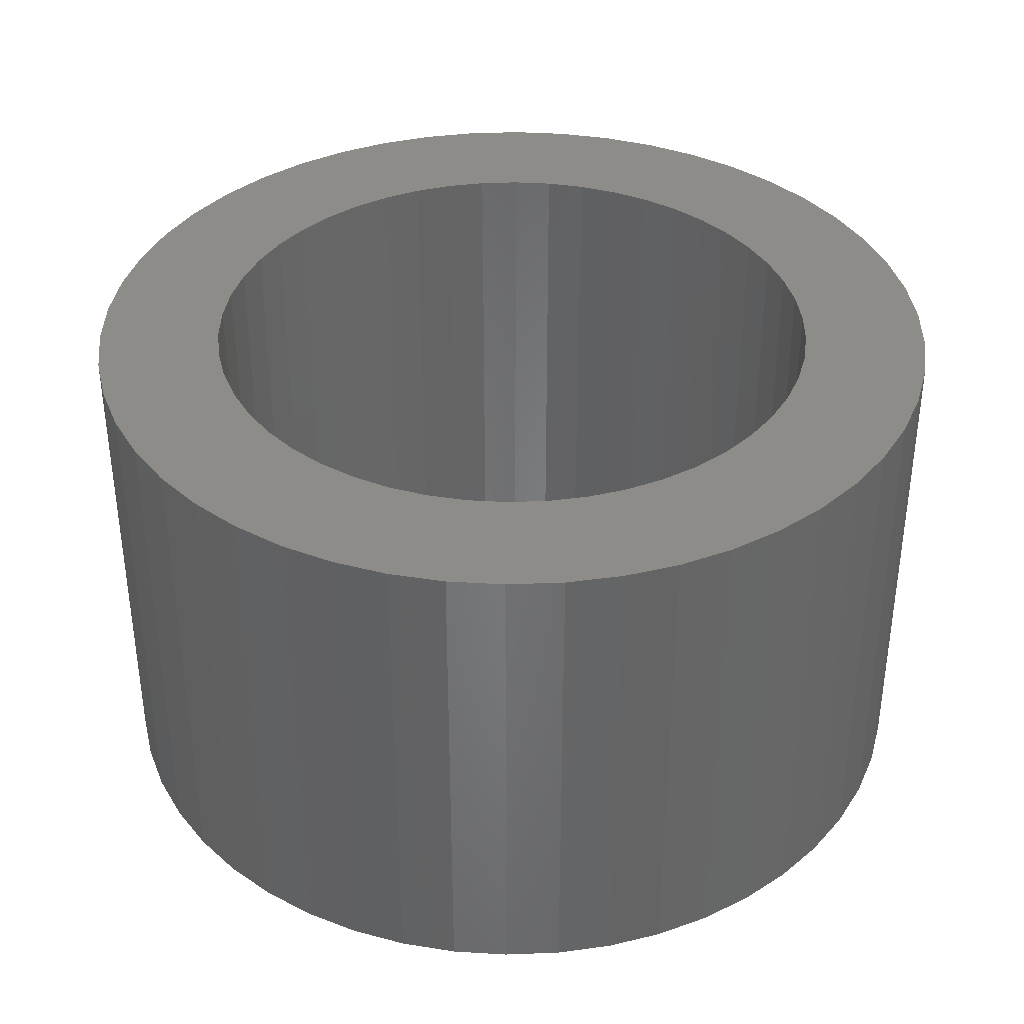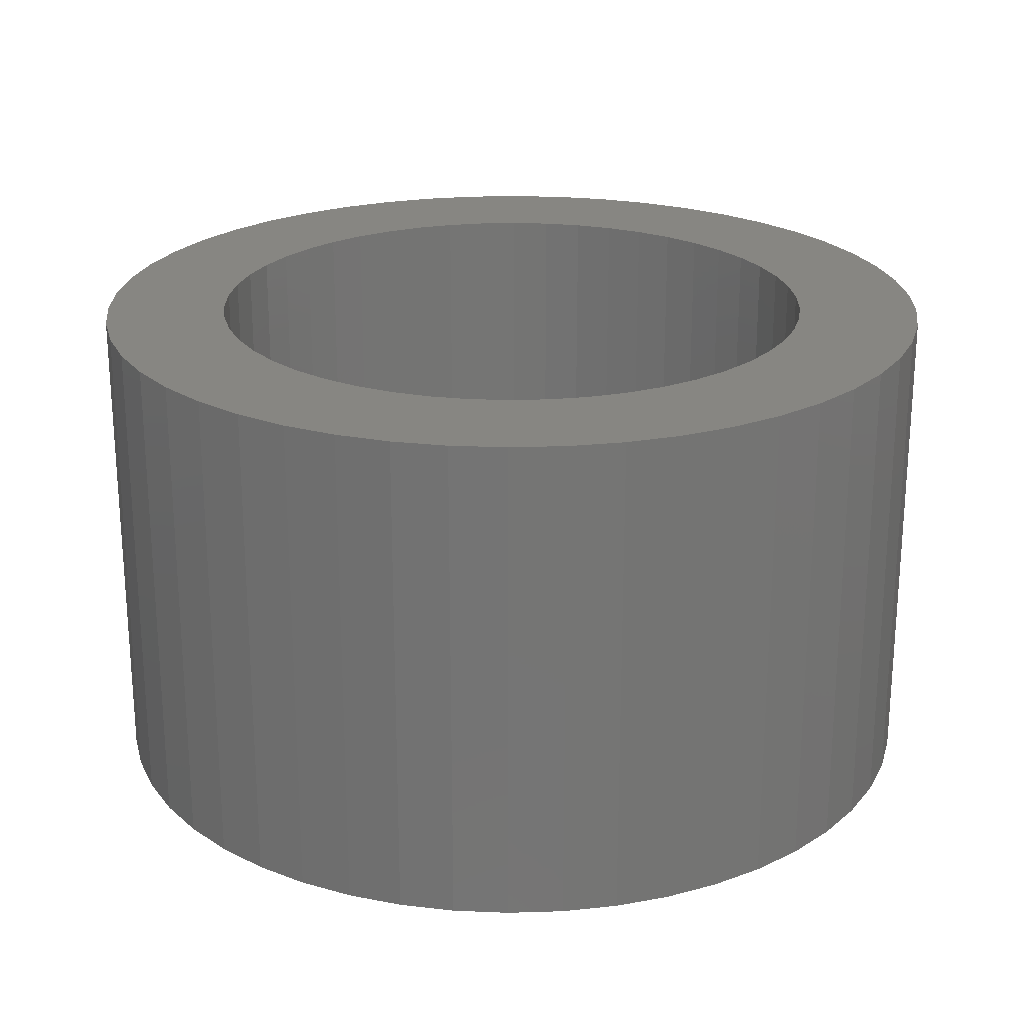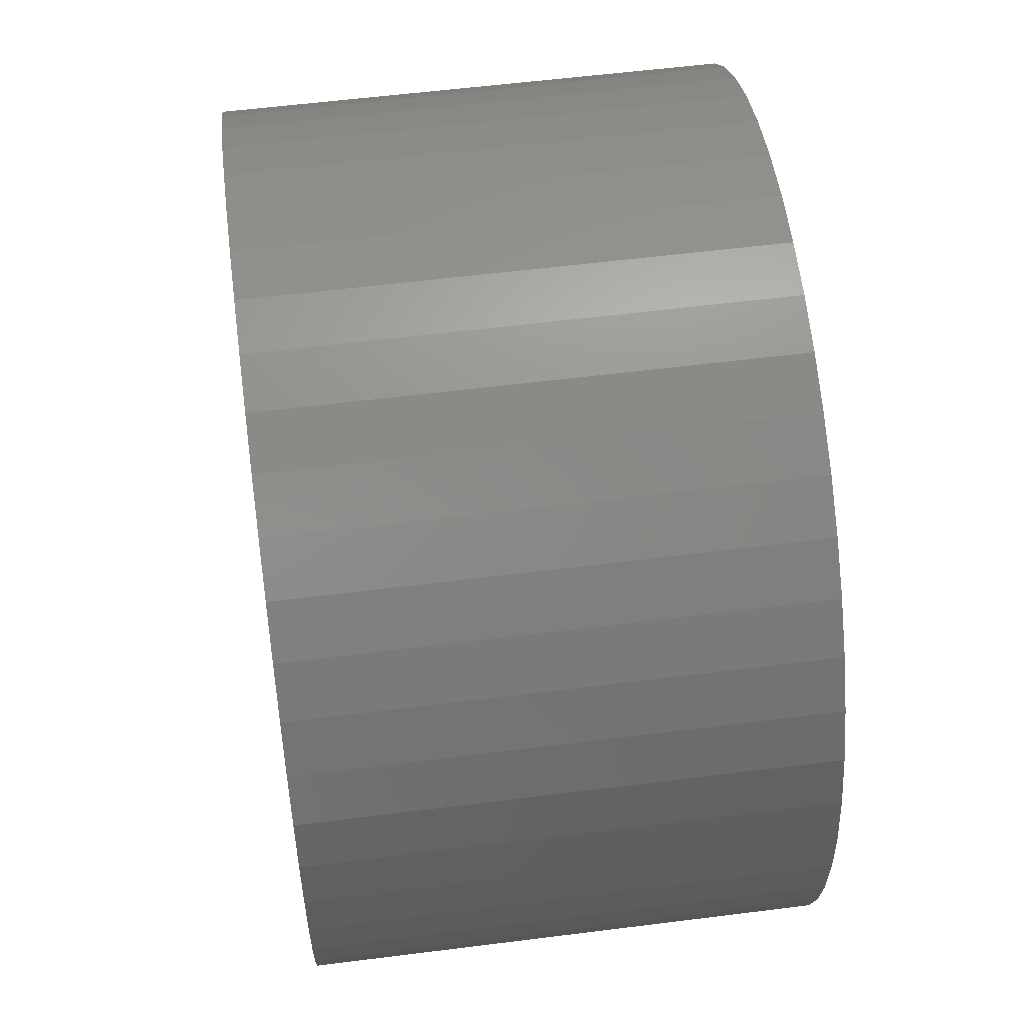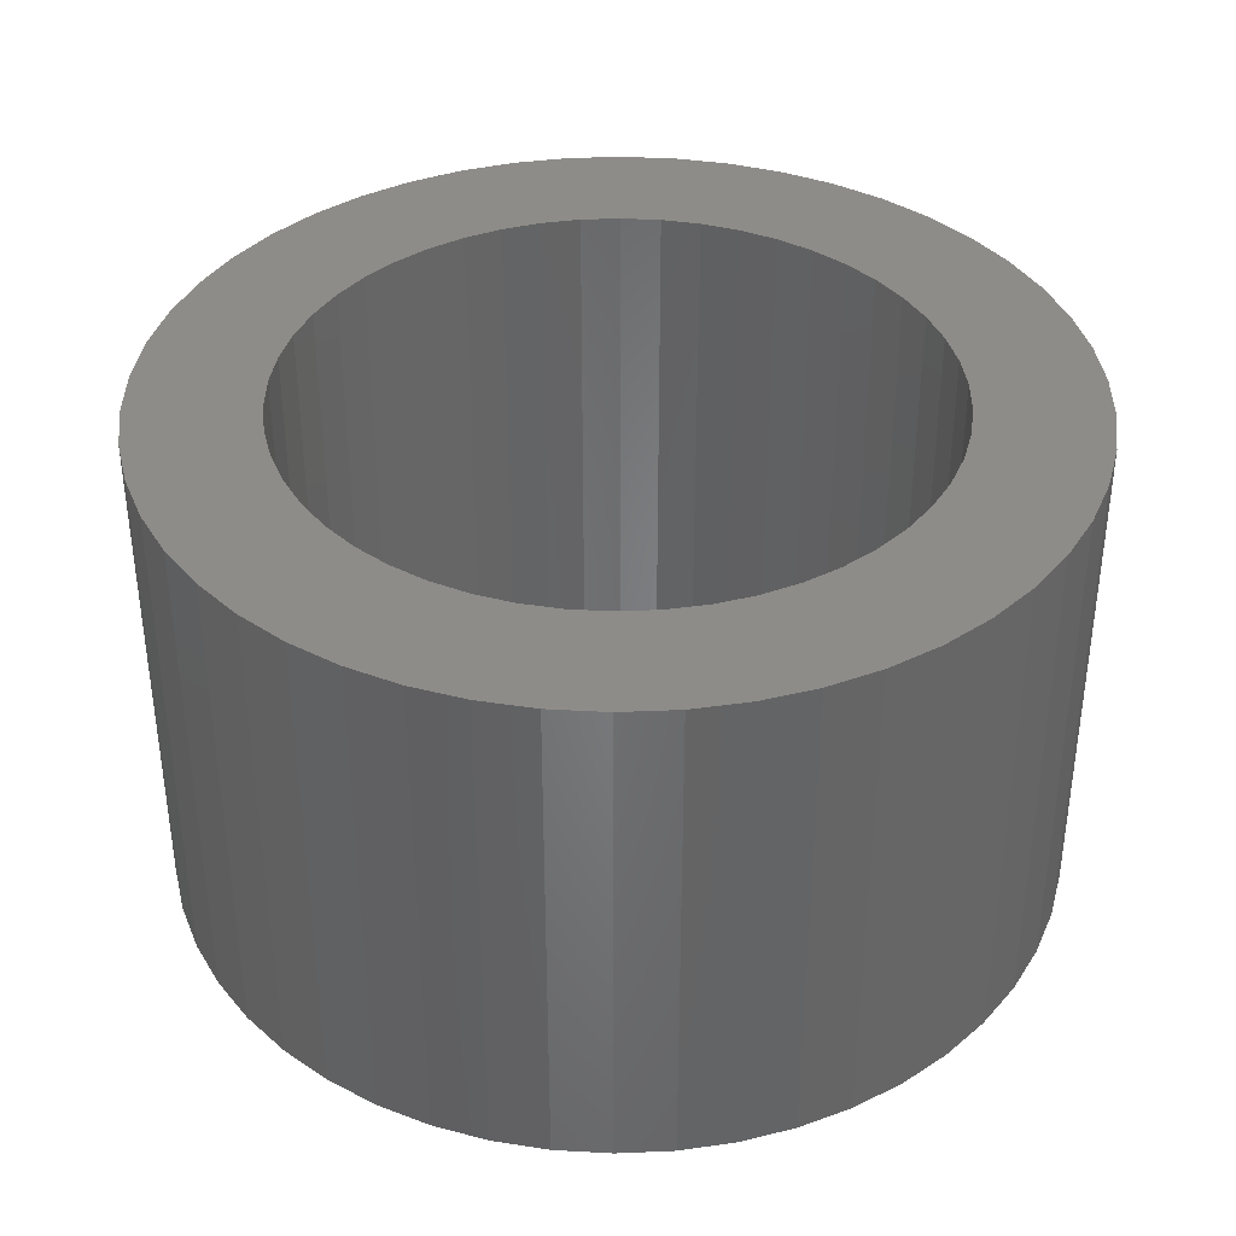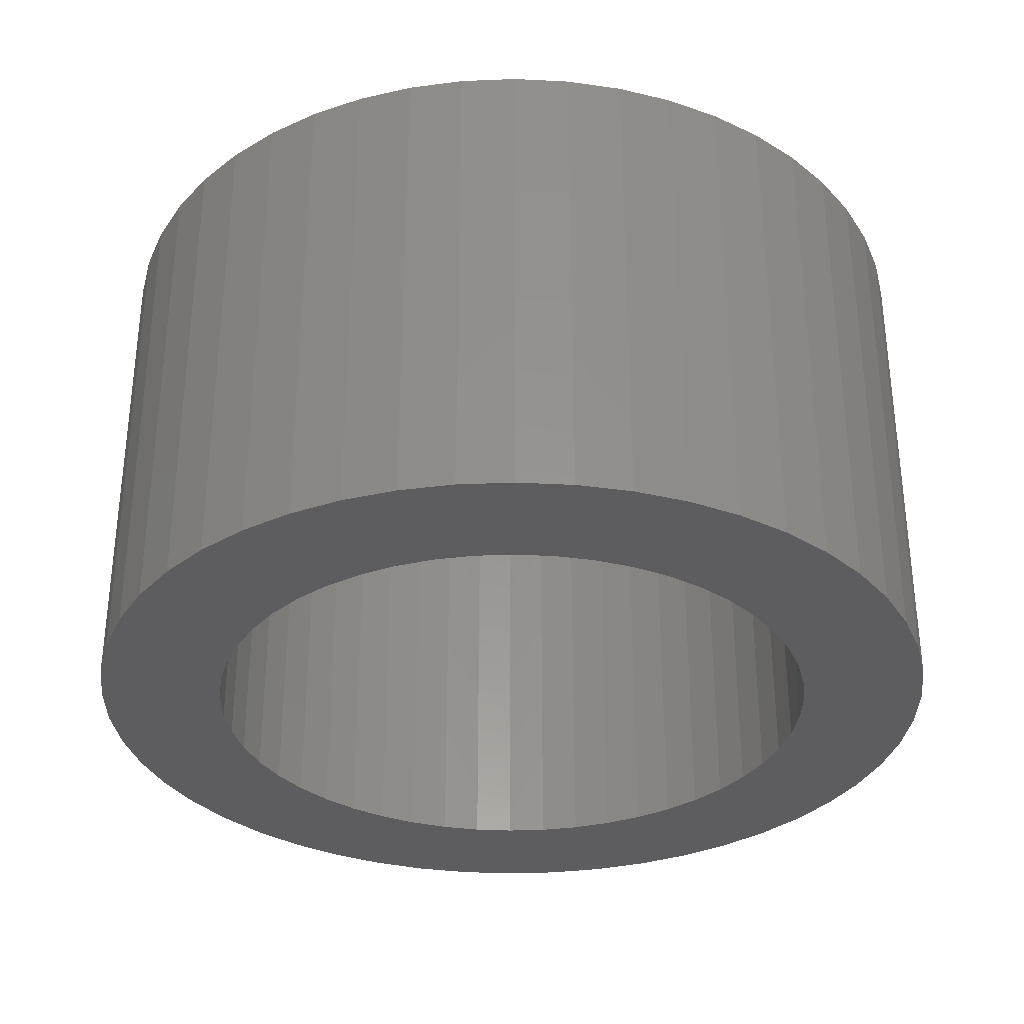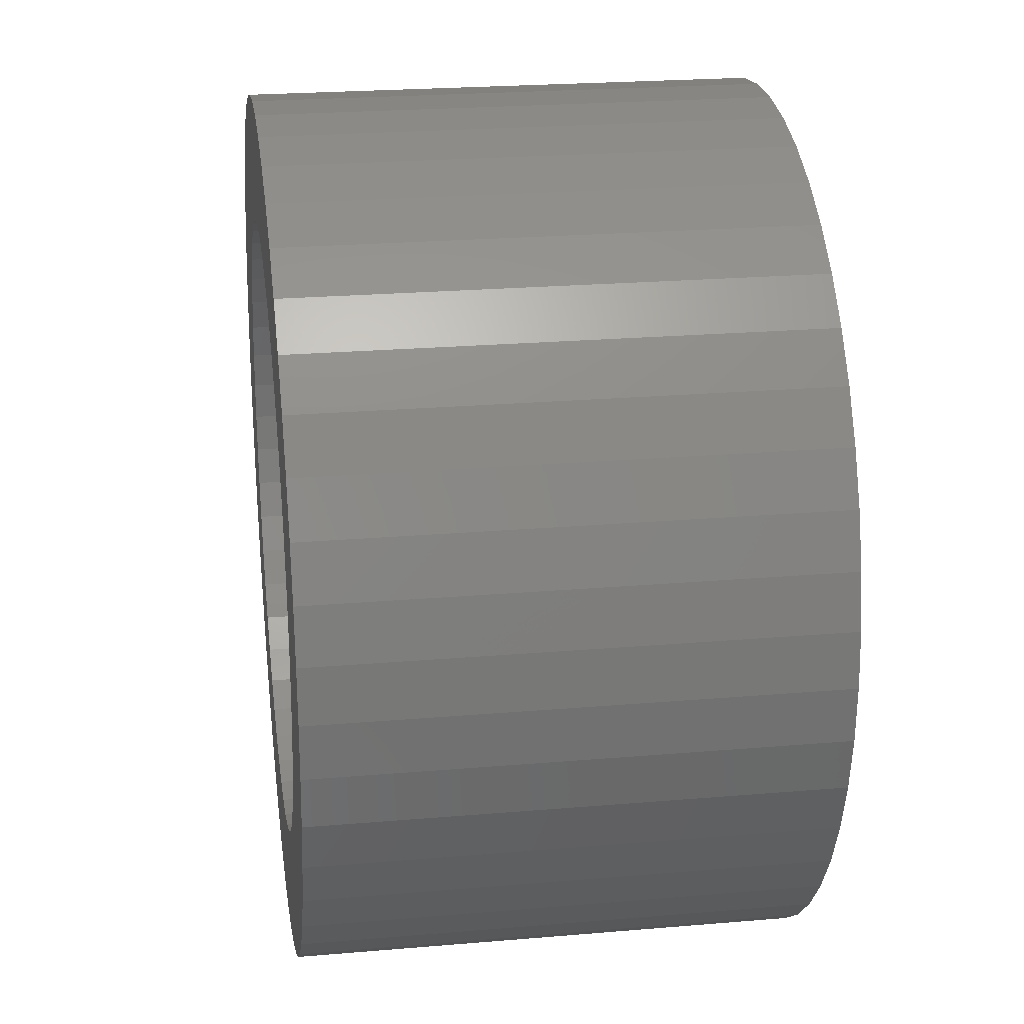
<metadata>
{"format":"stl","ext":"stl","renderer":"f3d","projection":"perspective","resolution":1024,"background":"white","views":[{"elev":37.3,"azim":105.2,"up":"+Z"},{"elev":23.0,"azim":148.1,"up":"+Z"},{"elev":57.2,"azim":-97.5,"up":"+Y"},{"elev":37.9,"azim":4.1,"up":"+Z"},{"elev":-32.8,"azim":-148.0,"up":"+Z"},{"elev":23.4,"azim":81.8,"up":"+Y"}]}
</metadata>
<code>
# stl→obj: 200 verts, 400 faces
v 7 0 4
v 6.945 0.8773 -4
v 6.945 0.8773 4
v 7 0 -4
v -7 0 -4
v -6.945 0.8773 4
v -6.945 0.8773 -4
v -7 0 4
v 0.4395 6.986 -4
v -0.4395 6.986 4
v 0.4395 6.986 4
v -0.4395 6.986 -4
v -0.4395 -6.986 -4
v 0.4395 -6.986 4
v -0.4395 -6.986 4
v 0.4395 -6.986 -4
v 5.103 4.792 -4
v 4.462 5.394 4
v 5.103 4.792 4
v 4.462 5.394 -4
v -4.462 5.394 -4
v -5.103 4.792 4
v -4.462 5.394 4
v -5.103 4.792 -4
v -2.163 6.657 -4
v -2.98 6.334 4
v -2.163 6.657 4
v -2.98 6.334 -4
v 6.508 2.577 4
v 6.134 3.372 -4
v 6.134 3.372 4
v 6.508 2.577 -4
v 6.78 1.741 -4
v 6.78 1.741 4
v 2.98 6.334 -4
v 2.163 6.657 4
v 2.98 6.334 4
v 2.163 6.657 -4
v 3.751 5.91 -4
v 3.751 5.91 4
v -6.508 2.577 -4
v -6.134 3.372 4
v -6.134 3.372 -4
v -6.508 2.577 4
v -6.78 1.741 -4
v -6.78 1.741 4
v -1.312 6.876 -4
v -1.312 6.876 4
v 1.312 -6.876 4
v 1.312 -6.876 -4
v 5.663 4.114 4
v 5.663 4.114 -4
v 1.312 6.876 4
v 1.312 6.876 -4
v -5.663 4.114 4
v -5.663 4.114 -4
v 5 0 4
v 4.961 0.6267 4
v 6.945 -0.8773 4
v 4.843 1.243 4
v 4.961 -0.6267 4
v 4.649 1.841 4
v 6.78 -1.741 4
v 4.382 2.409 4
v 4.843 -1.243 4
v 4.045 2.939 4
v 6.508 -2.577 4
v 4.649 -1.841 4
v 3.645 3.423 4
v 3.187 3.853 4
v 2.679 4.222 4
v 2.129 4.524 4
v 1.545 4.755 4
v 0.9369 4.911 4
v 0.314 4.99 4
v -0.314 4.99 4
v -0.9369 4.911 4
v -1.545 4.755 4
v -2.129 4.524 4
v -2.679 4.222 4
v -3.751 5.91 4
v -3.187 3.853 4
v -3.645 3.423 4
v -4.045 2.939 4
v -4.382 2.409 4
v -4.649 1.841 4
v 6.134 -3.372 4
v 4.382 -2.409 4
v 5.663 -4.114 4
v 4.045 -2.939 4
v 5.103 -4.792 4
v 3.645 -3.423 4
v 4.462 -5.394 4
v 3.187 -3.853 4
v 3.751 -5.91 4
v 2.679 -4.222 4
v 2.98 -6.334 4
v 2.129 -4.524 4
v 2.163 -6.657 4
v 1.545 -4.755 4
v 0.9369 -4.911 4
v 0.314 -4.99 4
v -0.314 -4.99 4
v -0.9369 -4.911 4
v -1.312 -6.876 4
v -1.545 -4.755 4
v -2.163 -6.657 4
v -2.129 -4.524 4
v -2.98 -6.334 4
v -2.679 -4.222 4
v -3.751 -5.91 4
v -3.187 -3.853 4
v -4.462 -5.394 4
v -3.645 -3.423 4
v -5.103 -4.792 4
v -4.045 -2.939 4
v -5.663 -4.114 4
v -4.382 -2.409 4
v -6.134 -3.372 4
v -4.649 -1.841 4
v -6.508 -2.577 4
v -4.843 -1.243 4
v -6.78 -1.741 4
v -4.961 -0.6267 4
v -6.945 -0.8773 4
v -5 0 4
v -4.843 1.243 4
v -4.961 0.6267 4
v -3.751 5.91 -4
v 6.945 -0.8773 -4
v 6.508 -2.577 -4
v 6.134 -3.372 -4
v -5.103 -4.792 -4
v -4.462 -5.394 -4
v -6.134 -3.372 -4
v -6.508 -2.577 -4
v -5.663 -4.114 -4
v 5 0 -4
v 4.961 -0.6267 -4
v 6.78 -1.741 -4
v 4.843 -1.243 -4
v 4.961 0.6267 -4
v 4.649 -1.841 -4
v 4.382 -2.409 -4
v 5.663 -4.114 -4
v 4.843 1.243 -4
v 4.045 -2.939 -4
v 5.103 -4.792 -4
v 4.649 1.841 -4
v 3.645 -3.423 -4
v 4.462 -5.394 -4
v 3.187 -3.853 -4
v 3.751 -5.91 -4
v 2.679 -4.222 -4
v 2.98 -6.334 -4
v 2.129 -4.524 -4
v 2.163 -6.657 -4
v 1.545 -4.755 -4
v 0.9369 -4.911 -4
v 0.314 -4.99 -4
v -0.314 -4.99 -4
v -0.9369 -4.911 -4
v -1.312 -6.876 -4
v -1.545 -4.755 -4
v -2.163 -6.657 -4
v -2.129 -4.524 -4
v -2.98 -6.334 -4
v -2.679 -4.222 -4
v -3.751 -5.91 -4
v -3.187 -3.853 -4
v -3.645 -3.423 -4
v -4.045 -2.939 -4
v -4.382 -2.409 -4
v -4.649 -1.841 -4
v 4.382 2.409 -4
v 4.045 2.939 -4
v 3.645 3.423 -4
v 3.187 3.853 -4
v 2.679 4.222 -4
v 2.129 4.524 -4
v 1.545 4.755 -4
v 0.9369 4.911 -4
v 0.314 4.99 -4
v -0.314 4.99 -4
v -0.9369 4.911 -4
v -1.545 4.755 -4
v -2.129 4.524 -4
v -2.679 4.222 -4
v -3.187 3.853 -4
v -3.645 3.423 -4
v -4.045 2.939 -4
v -4.382 2.409 -4
v -4.649 1.841 -4
v -4.843 1.243 -4
v -4.961 0.6267 -4
v -5 0 -4
v -4.843 -1.243 -4
v -6.78 -1.741 -4
v -4.961 -0.6267 -4
v -6.945 -0.8773 -4
f 1 2 3
f 2 1 4
f 5 6 7
f 6 5 8
f 9 10 11
f 10 9 12
f 13 14 15
f 14 13 16
f 17 18 19
f 18 17 20
f 21 22 23
f 22 21 24
f 25 26 27
f 26 25 28
f 29 30 31
f 30 29 32
f 3 33 34
f 33 3 2
f 35 36 37
f 36 35 38
f 39 37 40
f 37 39 35
f 41 42 43
f 42 41 44
f 45 44 41
f 44 45 46
f 47 27 48
f 27 47 25
f 16 49 14
f 49 16 50
f 34 32 29
f 32 34 33
f 51 17 19
f 17 51 52
f 31 52 51
f 52 31 30
f 38 53 36
f 53 38 54
f 54 11 53
f 11 54 9
f 20 40 18
f 40 20 39
f 43 55 56
f 55 43 42
f 56 22 24
f 22 56 55
f 7 46 45
f 46 7 6
f 57 1 3
f 58 3 34
f 1 57 59
f 60 34 29
f 61 59 57
f 62 29 31
f 59 61 63
f 64 31 51
f 65 63 61
f 66 51 19
f 63 65 67
f 68 67 65
f 3 58 57
f 34 60 58
f 29 62 60
f 69 19 18
f 31 64 62
f 51 66 64
f 70 18 40
f 19 69 66
f 18 70 69
f 71 40 37
f 40 71 70
f 72 37 36
f 37 72 71
f 36 73 72
f 53 73 36
f 53 74 73
f 11 74 53
f 11 75 74
f 11 76 75
f 10 76 11
f 10 77 76
f 48 77 10
f 48 78 77
f 27 78 48
f 78 27 79
f 26 79 27
f 79 26 80
f 81 80 26
f 80 81 82
f 23 82 81
f 82 23 83
f 22 83 23
f 83 22 84
f 55 84 22
f 84 55 85
f 42 85 55
f 44 86 42
f 85 42 86
f 67 68 87
f 88 87 68
f 87 88 89
f 90 89 88
f 89 90 91
f 92 91 90
f 91 92 93
f 94 93 92
f 93 94 95
f 96 95 94
f 95 96 97
f 98 97 96
f 97 98 99
f 100 99 98
f 100 49 99
f 101 49 100
f 101 14 49
f 102 14 101
f 103 14 102
f 103 15 14
f 104 15 103
f 104 105 15
f 106 105 104
f 107 106 108
f 106 107 105
f 109 108 110
f 108 109 107
f 111 110 112
f 113 112 114
f 110 111 109
f 115 114 116
f 117 116 118
f 112 113 111
f 119 118 120
f 121 120 122
f 123 122 124
f 114 115 113
f 125 124 126
f 86 44 127
f 46 127 44
f 116 117 115
f 127 46 128
f 118 119 117
f 6 128 46
f 120 121 119
f 128 6 126
f 122 123 121
f 8 126 6
f 124 125 123
f 126 8 125
f 28 81 26
f 81 28 129
f 129 23 81
f 23 129 21
f 12 48 10
f 48 12 47
f 59 4 1
f 4 59 130
f 87 131 67
f 131 87 132
f 133 113 115
f 113 133 134
f 135 121 136
f 121 135 119
f 137 119 135
f 119 137 117
f 138 4 130
f 139 130 140
f 4 138 2
f 141 140 131
f 142 2 138
f 143 131 132
f 2 142 33
f 144 132 145
f 146 33 142
f 147 145 148
f 33 146 32
f 149 32 146
f 130 139 138
f 140 141 139
f 131 143 141
f 150 148 151
f 132 144 143
f 145 147 144
f 152 151 153
f 148 150 147
f 151 152 150
f 154 153 155
f 153 154 152
f 156 155 157
f 155 156 154
f 157 158 156
f 50 158 157
f 50 159 158
f 16 159 50
f 16 160 159
f 16 161 160
f 13 161 16
f 13 162 161
f 163 162 13
f 163 164 162
f 165 164 163
f 164 165 166
f 167 166 165
f 166 167 168
f 169 168 167
f 168 169 170
f 134 170 169
f 170 134 171
f 133 171 134
f 171 133 172
f 137 172 133
f 172 137 173
f 135 173 137
f 136 174 135
f 173 135 174
f 32 149 30
f 175 30 149
f 30 175 52
f 176 52 175
f 52 176 17
f 177 17 176
f 17 177 20
f 178 20 177
f 20 178 39
f 179 39 178
f 39 179 35
f 180 35 179
f 35 180 38
f 181 38 180
f 181 54 38
f 182 54 181
f 182 9 54
f 183 9 182
f 184 9 183
f 184 12 9
f 185 12 184
f 185 47 12
f 186 47 185
f 25 186 187
f 186 25 47
f 28 187 188
f 187 28 25
f 129 188 189
f 21 189 190
f 188 129 28
f 24 190 191
f 56 191 192
f 189 21 129
f 43 192 193
f 41 193 194
f 45 194 195
f 190 24 21
f 7 195 196
f 174 136 197
f 198 197 136
f 191 56 24
f 197 198 199
f 192 43 56
f 200 199 198
f 193 41 43
f 199 200 196
f 194 45 41
f 5 196 200
f 195 7 45
f 196 5 7
f 155 95 97
f 95 155 153
f 67 140 63
f 140 67 131
f 133 117 137
f 117 133 115
f 136 123 198
f 123 136 121
f 151 91 93
f 91 151 148
f 157 97 99
f 97 157 155
f 50 99 49
f 99 50 157
f 63 130 59
f 130 63 140
f 89 132 87
f 132 89 145
f 91 145 89
f 145 91 148
f 163 15 105
f 15 163 13
f 167 107 109
f 107 167 165
f 165 105 107
f 105 165 163
f 198 125 200
f 125 198 123
f 200 8 5
f 8 200 125
f 153 93 95
f 93 153 151
f 169 109 111
f 109 169 167
f 134 111 113
f 111 134 169
f 138 58 142
f 58 138 57
f 126 195 128
f 195 126 196
f 184 75 76
f 75 184 183
f 160 103 102
f 103 160 161
f 150 94 92
f 94 150 152
f 178 69 70
f 69 178 177
f 190 82 83
f 82 190 189
f 187 78 79
f 78 187 186
f 149 64 175
f 64 149 62
f 142 60 146
f 60 142 58
f 181 72 73
f 72 181 180
f 182 73 74
f 73 182 181
f 180 71 72
f 71 180 179
f 85 191 84
f 191 85 192
f 84 190 83
f 190 84 191
f 127 193 86
f 193 127 194
f 189 80 82
f 80 189 188
f 186 77 78
f 77 186 185
f 143 65 141
f 65 143 68
f 159 102 101
f 102 159 160
f 146 62 149
f 62 146 60
f 176 69 177
f 69 176 66
f 175 66 176
f 66 175 64
f 183 74 75
f 74 183 182
f 179 70 71
f 70 179 178
f 86 192 85
f 192 86 193
f 128 194 127
f 194 128 195
f 188 79 80
f 79 188 187
f 185 76 77
f 76 185 184
f 139 57 138
f 57 139 61
f 141 61 139
f 61 141 65
f 164 108 106
f 108 164 166
f 152 96 94
f 96 152 154
f 156 100 98
f 100 156 158
f 144 68 143
f 68 144 88
f 162 106 104
f 106 162 164
f 114 172 116
f 172 114 171
f 120 197 122
f 197 120 174
f 154 98 96
f 98 154 156
f 158 101 100
f 101 158 159
f 147 88 144
f 88 147 90
f 150 90 147
f 90 150 92
f 161 104 103
f 104 161 162
f 170 114 112
f 114 170 171
f 116 173 118
f 173 116 172
f 118 174 120
f 174 118 173
f 122 199 124
f 199 122 197
f 124 196 126
f 196 124 199
f 166 110 108
f 110 166 168
f 168 112 110
f 112 168 170

</code>
